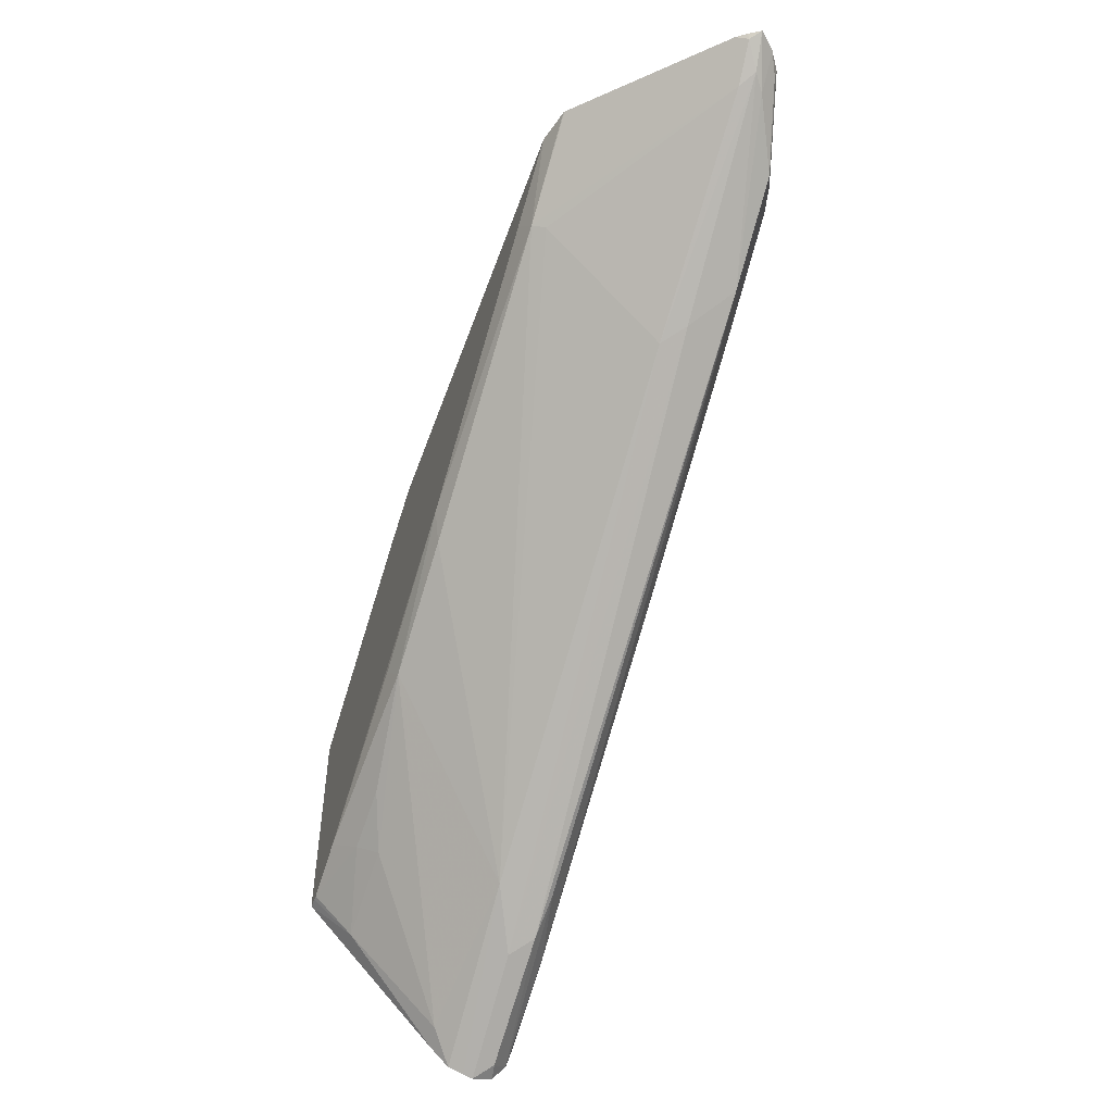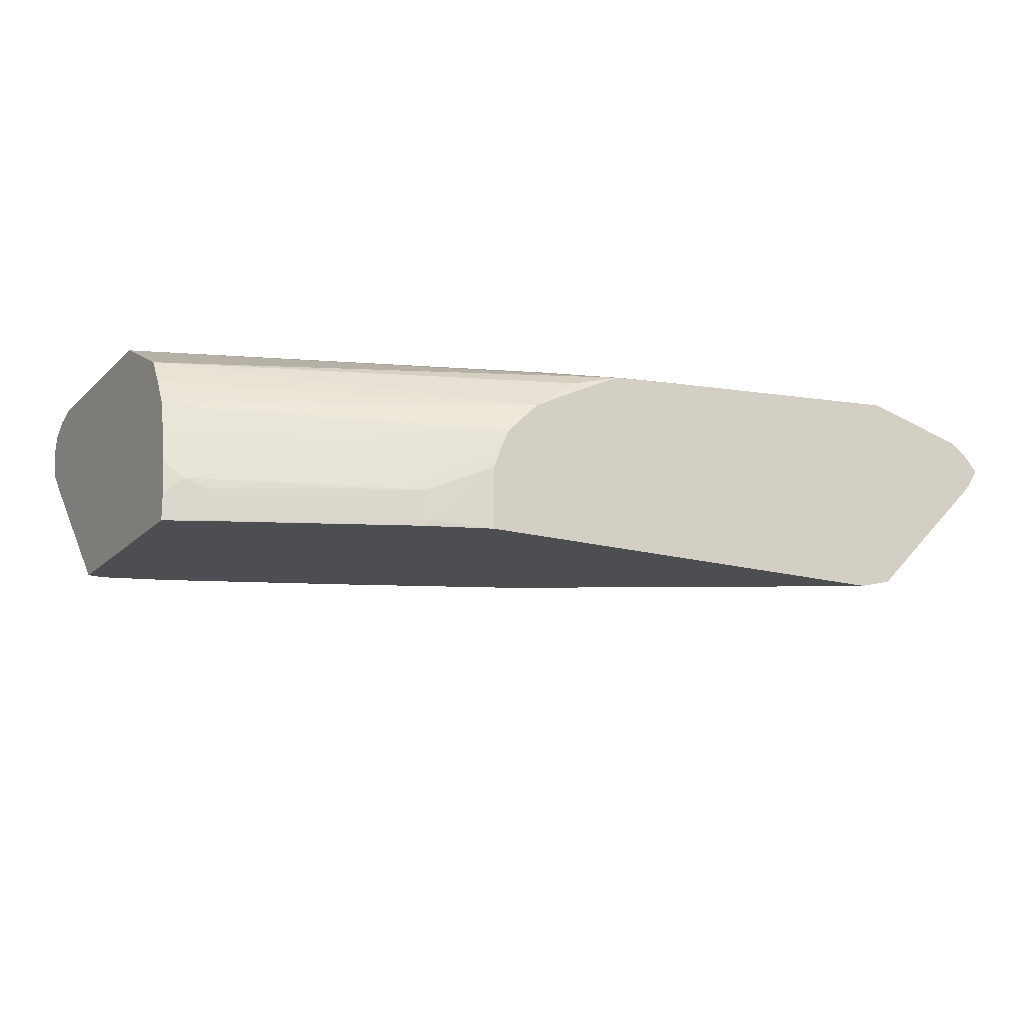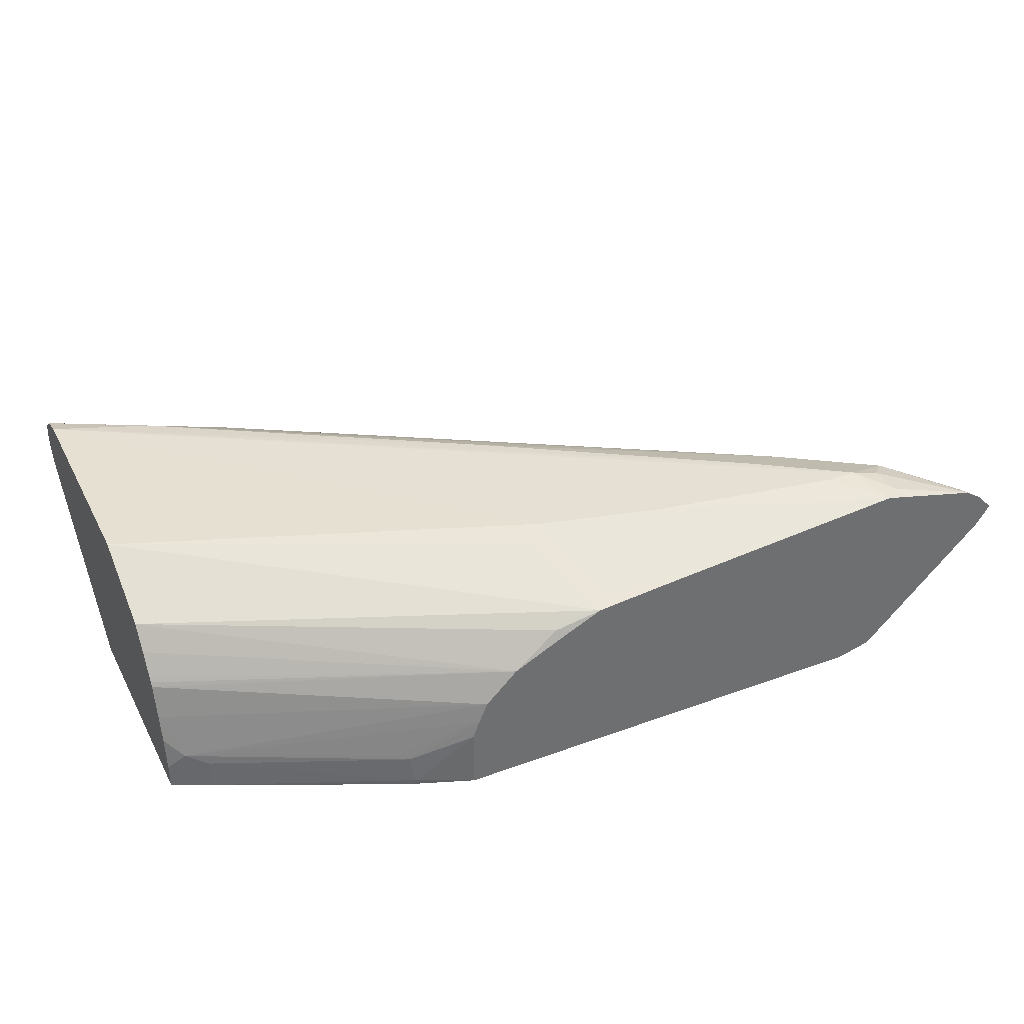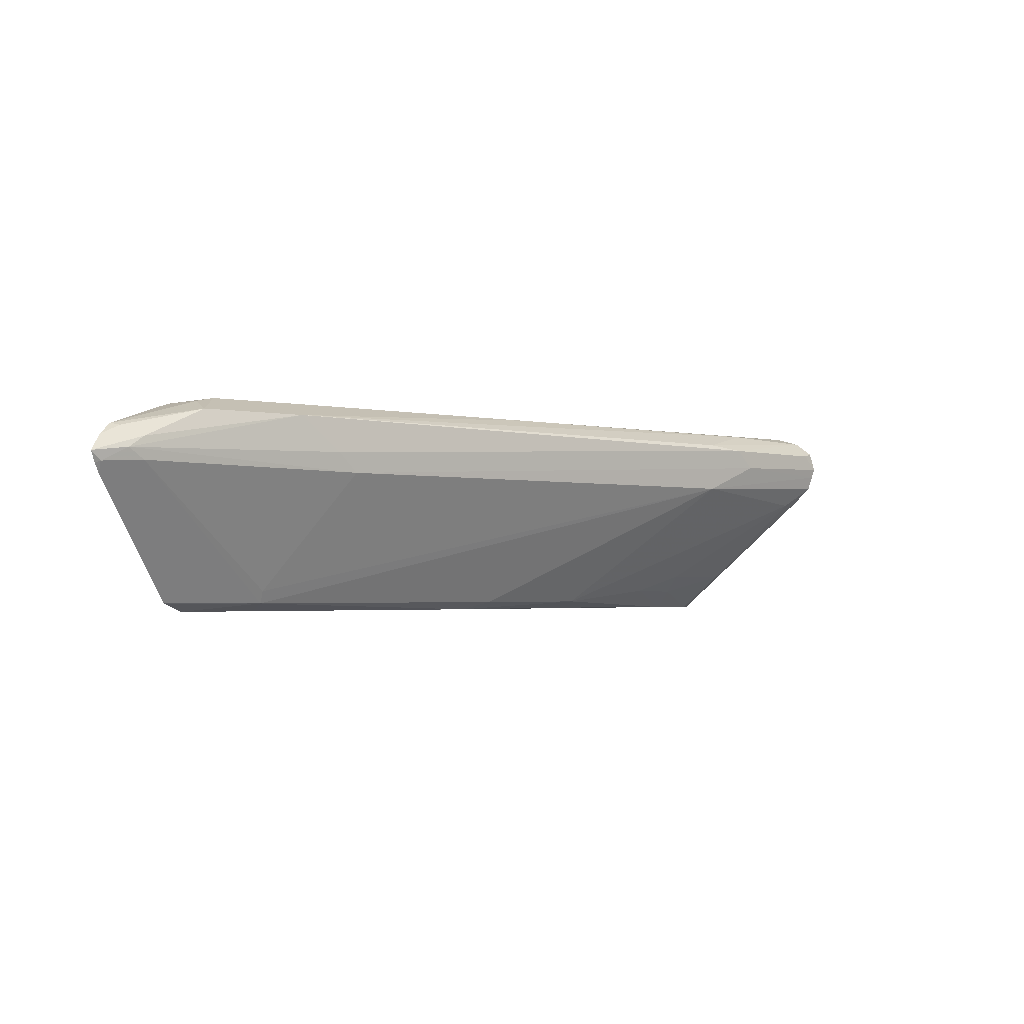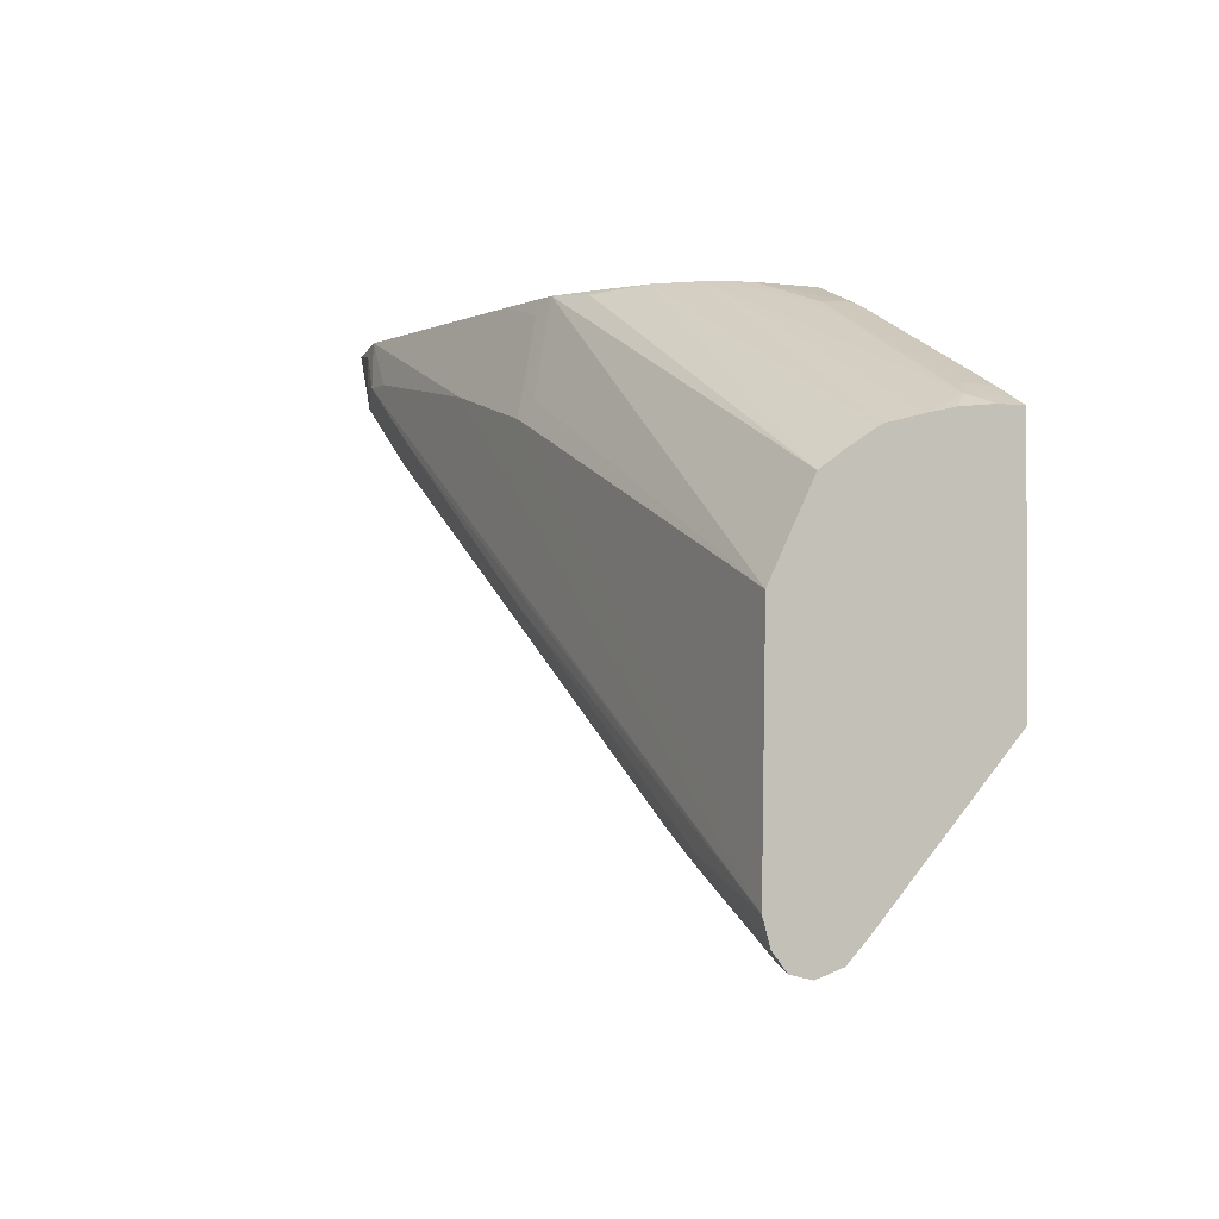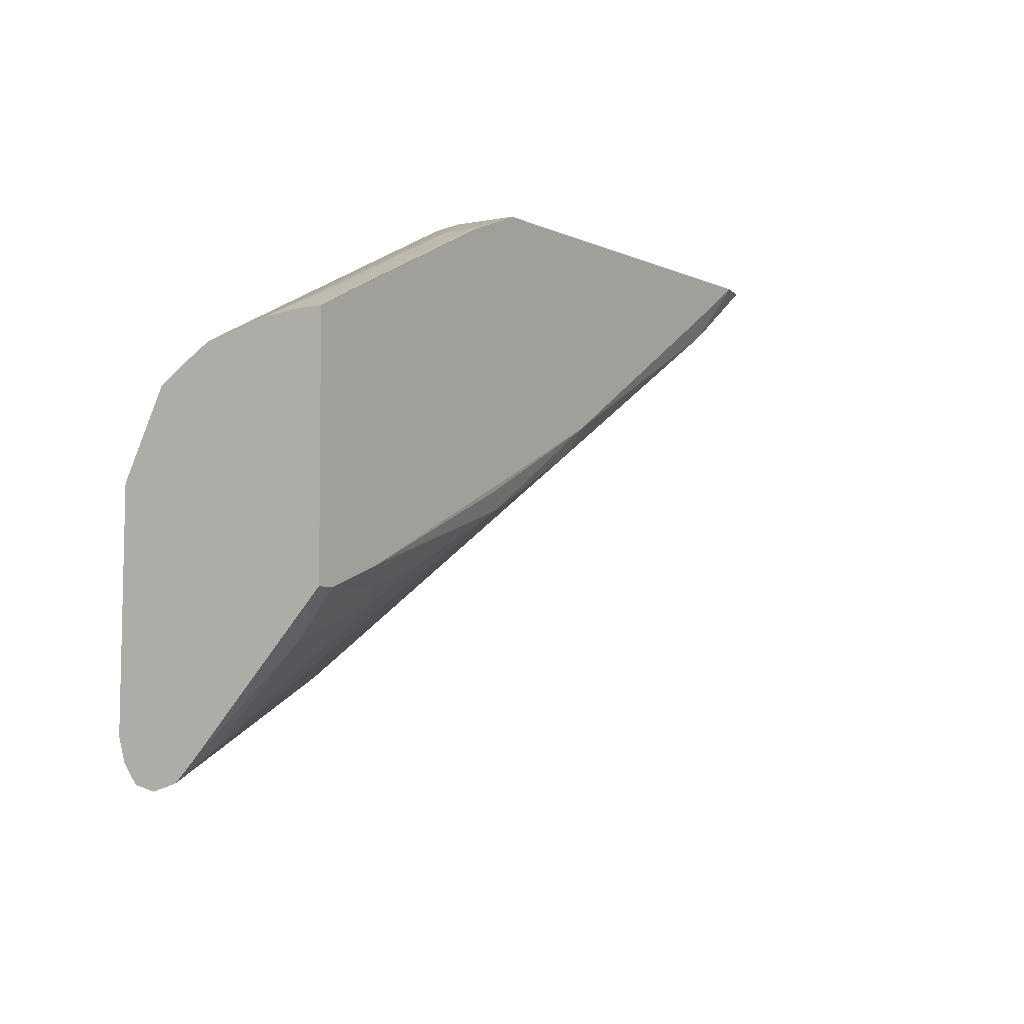
<metadata>
{"format":"obj","ext":"obj","renderer":"f3d","projection":"perspective","resolution":1024,"background":"white","views":[{"elev":-50.8,"azim":70.8,"up":"+Z"},{"elev":-16.7,"azim":-29.2,"up":"+Y"},{"elev":37.4,"azim":-25.2,"up":"+Y"},{"elev":-2.4,"azim":109.0,"up":"+Y"},{"elev":-1.5,"azim":-116.5,"up":"+Z"},{"elev":-4.2,"azim":-56.6,"up":"+Z"}]}
</metadata>
<code>
v 0.08334 0.08333 0.1287
v 0.08334 0.07778 0.1303
v 0.08334 0.09471 0.1315
v 0.09283 0.09282 0.1334
v 0.1393 0.08701 0.1567
v 0.1509 0.08122 0.1624
v 0.08334 0.06902 0.1331
v 0.1828 0.06526 0.1828
v 0.08334 0.1023 0.1414
v 0.1625 0.09282 0.1683
v 0.4583 0.07542 0.3423
v 0.4467 0.06381 0.3365
v 0.09577 0.05656 0.1479
v 0.08334 0.05816 0.1438
v 0.235 -0.01305 0.2698
v 0.4641 -0.005798 0.3887
v 0.4612 -0.01305 0.3916
v 0.3046 -0.01305 0.3046
v 0.2698 -0.01305 0.2872
v 0.08334 0.1063 0.1548
v 0.1393 0.1044 0.1741
v 0.1537 0.1015 0.1769
v 0.1828 0.09572 0.1828
v 0.4786 0.09572 0.3568
v 0.5744 0.07179 0.4133
v 0.5656 0.06526 0.409
v 0.148 0.004354 0.2176
v 0.09577 0.004354 0.2002
v 0.08334 -0.01778 0.2256
v 0.2263 -0.01739 0.2785
v 0.1261 -0.01778 0.2367
v 0.1741 -0.005798 0.2379
v 0.3133 -0.01778 0.3198
v 0.5833 0.05706 0.4262
v 0.5136 -0.01255 0.4262
v 0.5128 -0.01295 0.4262
v 0.4941 -0.01778 0.4262
v 0.4525 -0.01778 0.4013
v 0.08334 0.1044 0.2785
v 0.3133 0.1044 0.3655
v 0.3829 0.1044 0.3829
v 0.4873 0.1044 0.4003
v 0.5047 0.1044 0.4003
v 0.4525 0.1044 0.3655
v 0.3133 0.1044 0.2785
v 0.5308 0.09572 0.3916
v 0.5656 0.07832 0.409
v 0.5914 0.06921 0.4262
v 0.5859 0.06381 0.4235
v 0.1393 -0.006526 0.2263
v 0.09303 -0.01778 0.2251
v 0.0897 -0.01778 0.2251
v 0.08334 -0.01778 0.3549
v 0.5873 0.06263 0.4262
v 0.2433 -0.01778 0.4262
v 0.08334 0.08122 0.3249
v 0.3222 0.08276 0.4262
v 0.3046 0.1001 0.3742
v 0.3307 0.08701 0.4177
v 0.3655 0.08701 0.4262
v 0.5137 0.1001 0.4262
v 0.5221 0.1001 0.4199
v 0.5192 0.1015 0.4032
v 0.5726 0.08524 0.4262
v 0.5714 0.08411 0.4206
v 0.5827 0.07851 0.4262
v 0.1045 -0.01739 0.3655
v 0.09283 -0.0116 0.3597
v 0.08334 -0.003685 0.3549
v 0.1045 -0.01778 0.3654
v 0.2433 0.01701 0.4262
v 0.2118 -0.01449 0.4148
v 0.2085 -0.01778 0.4132
v 0.08334 0.0679 0.3341
v 0.27 0.05686 0.4262
v 0.2959 0.07542 0.4235
v 0.3218 0.08262 0.4262
v 0.1045 6.77e-06 0.3655
v 0.09283 0.005811 0.3597
v 0.08334 0.0157 0.3529
v 0.247 0.02724 0.4262
v 0.2089 0.00218 0.4133
v 0.08334 0.05531 0.3419
v 0.2878 0.06597 0.4262
v 0.08334 0.0527 0.3434
v 0.08334 0.05023 0.3446
v 0.2528 0.03967 0.4262
v 0.304 0.07407 0.4262
v 0.08334 0.03113 0.3495
v 0.2002 0.004354 0.409
v 0.252 0.03887 0.4262
f 34 36 35
f 34 37 36
f 34 91 81
f 34 71 55
f 34 81 71
f 34 87 91
f 34 55 37
f 39 57 58
f 41 59 60
f 40 58 57
f 40 57 59
f 40 59 41
f 41 60 61
f 41 61 42
f 42 61 43
f 43 61 62
f 34 75 87
f 43 63 46
f 39 58 40
f 43 62 63
f 34 54 48
f 34 88 84
f 29 31 33
f 46 63 64
f 29 33 38
f 29 38 37
f 29 37 55
f 29 55 73
f 29 73 70
f 29 70 53
f 30 33 31
f 31 51 50
f 31 50 32
f 34 49 54
f 34 48 66
f 34 66 64
f 34 64 61
f 34 61 60
f 34 60 57
f 34 57 77
f 34 77 88
f 34 84 75
f 46 64 65
f 67 72 78
f 46 66 47
f 72 82 78
f 74 83 75
f 75 84 76
f 75 83 85
f 75 85 86
f 75 86 87
f 76 84 88
f 76 88 77
f 71 82 72
f 78 82 79
f 79 82 90
f 79 90 81
f 79 81 91
f 79 91 89
f 81 90 82
f 86 89 91
f 86 91 87
f 29 51 31
f 79 89 80
f 71 81 82
f 69 79 80
f 67 73 72
f 47 66 48
f 48 54 49
f 53 67 68
f 53 68 79
f 53 79 69
f 53 70 67
f 55 71 72
f 55 72 73
f 56 74 75
f 56 75 76
f 56 76 77
f 56 77 57
f 57 60 59
f 61 64 62
f 62 64 63
f 64 66 65
f 67 78 79
f 67 79 68
f 67 70 73
f 46 65 66
f 29 52 51
f 39 56 57
f 28 52 29
f 4 9 10
f 4 10 5
f 5 10 6
f 6 10 11
f 6 11 12
f 6 12 8
f 7 13 14
f 7 8 13
f 8 15 13
f 8 12 16
f 8 16 17
f 8 17 18
f 8 18 19
f 8 19 15
f 9 20 21
f 9 21 22
f 9 22 23
f 9 23 10
f 10 23 24
f 3 9 4
f 10 24 11
f 2 6 8
f 1 5 6
f 28 50 51
f 1 2 7
f 1 7 14
f 1 14 29
f 1 29 53
f 1 53 69
f 1 69 80
f 1 80 89
f 1 89 86
f 1 86 85
f 1 85 83
f 1 83 74
f 1 74 56
f 1 56 39
f 1 39 20
f 1 20 9
f 1 9 3
f 1 3 4
f 1 4 5
f 1 6 2
f 11 24 25
f 2 8 7
f 12 25 26
f 20 42 43
f 20 43 44
f 20 44 45
f 20 45 21
f 21 23 22
f 21 45 24
f 21 24 23
f 24 44 43
f 24 43 46
f 24 46 47
f 24 47 25
f 25 47 48
f 25 48 49
f 25 49 26
f 26 49 34
f 27 50 28
f 27 32 50
f 11 25 12
f 28 51 52
f 20 41 42
f 20 40 41
f 24 45 44
f 15 32 27
f 13 27 28
f 20 39 40
f 13 28 14
f 13 15 27
f 14 28 29
f 15 30 31
f 15 31 32
f 15 19 33
f 15 33 30
f 16 26 17
f 12 26 16
f 17 33 18
f 17 26 34
f 17 34 35
f 17 35 36
f 17 36 37
f 17 37 38
f 17 38 33
f 18 33 19

</code>
